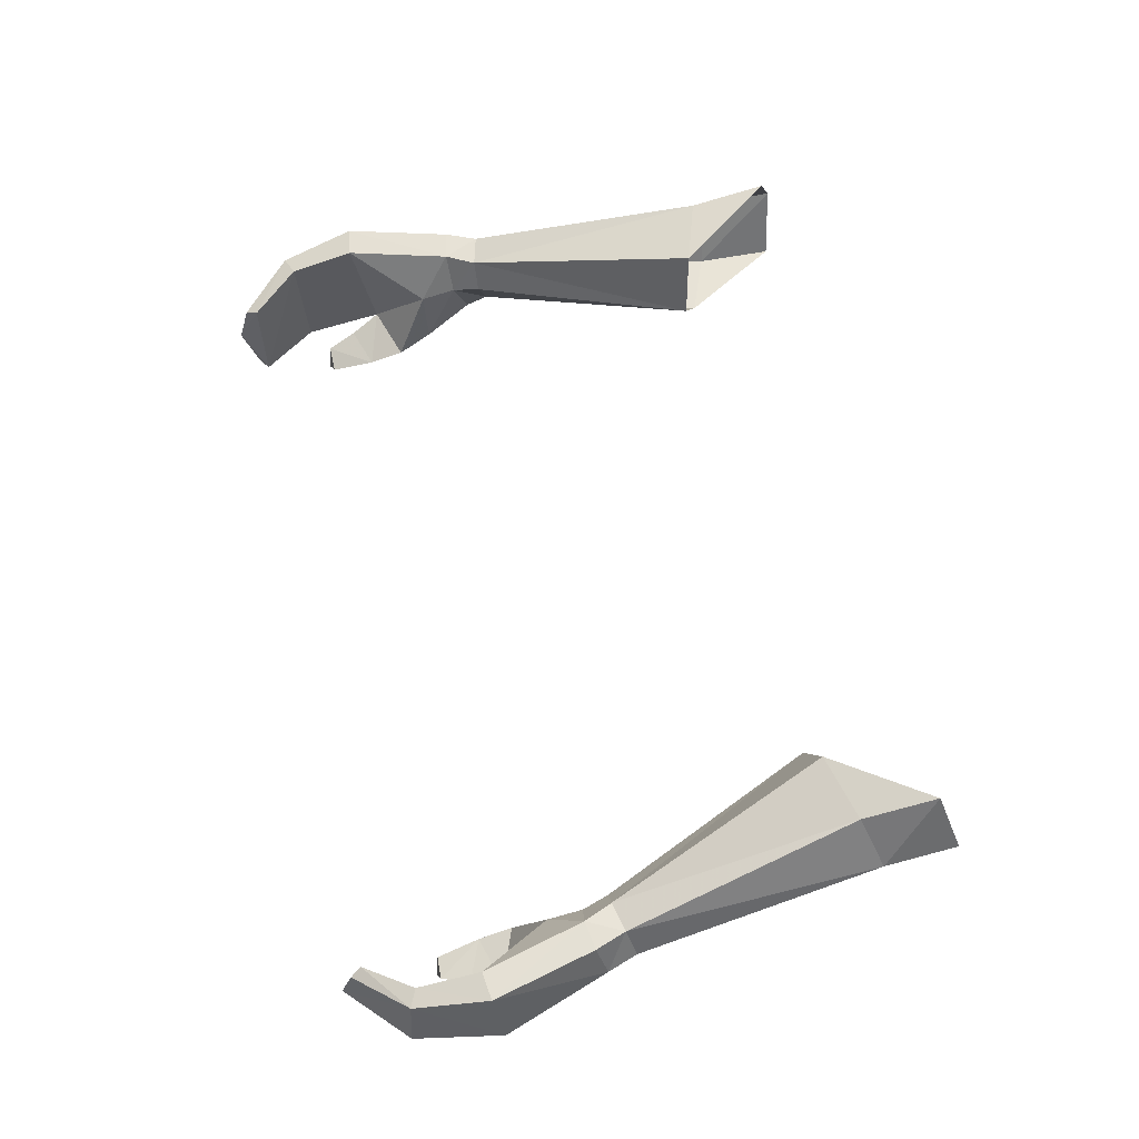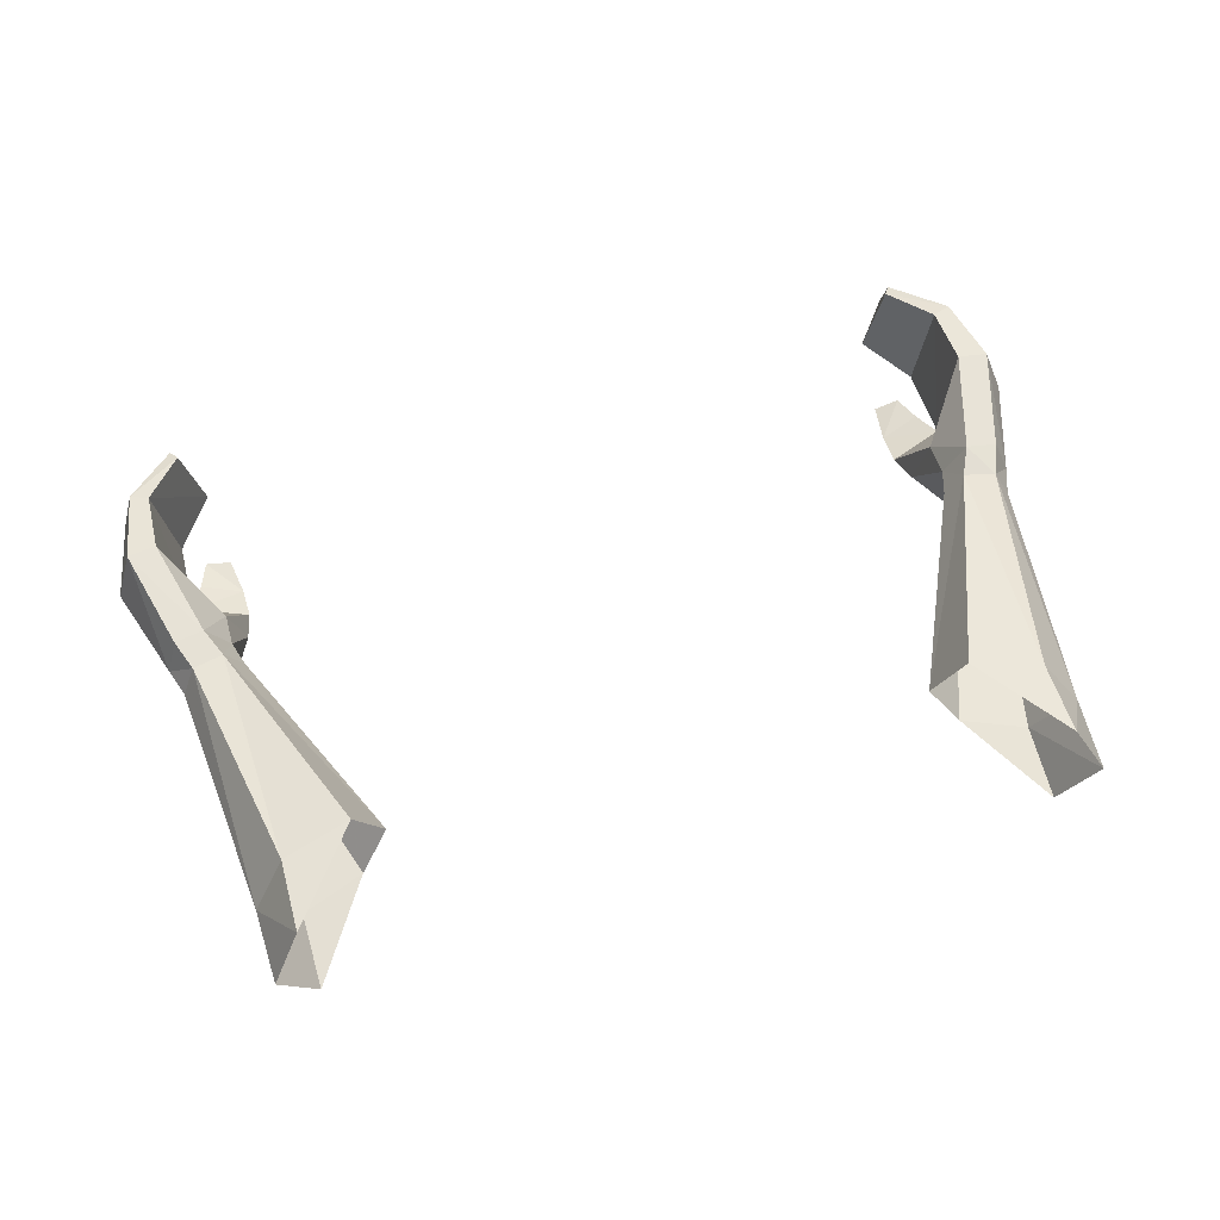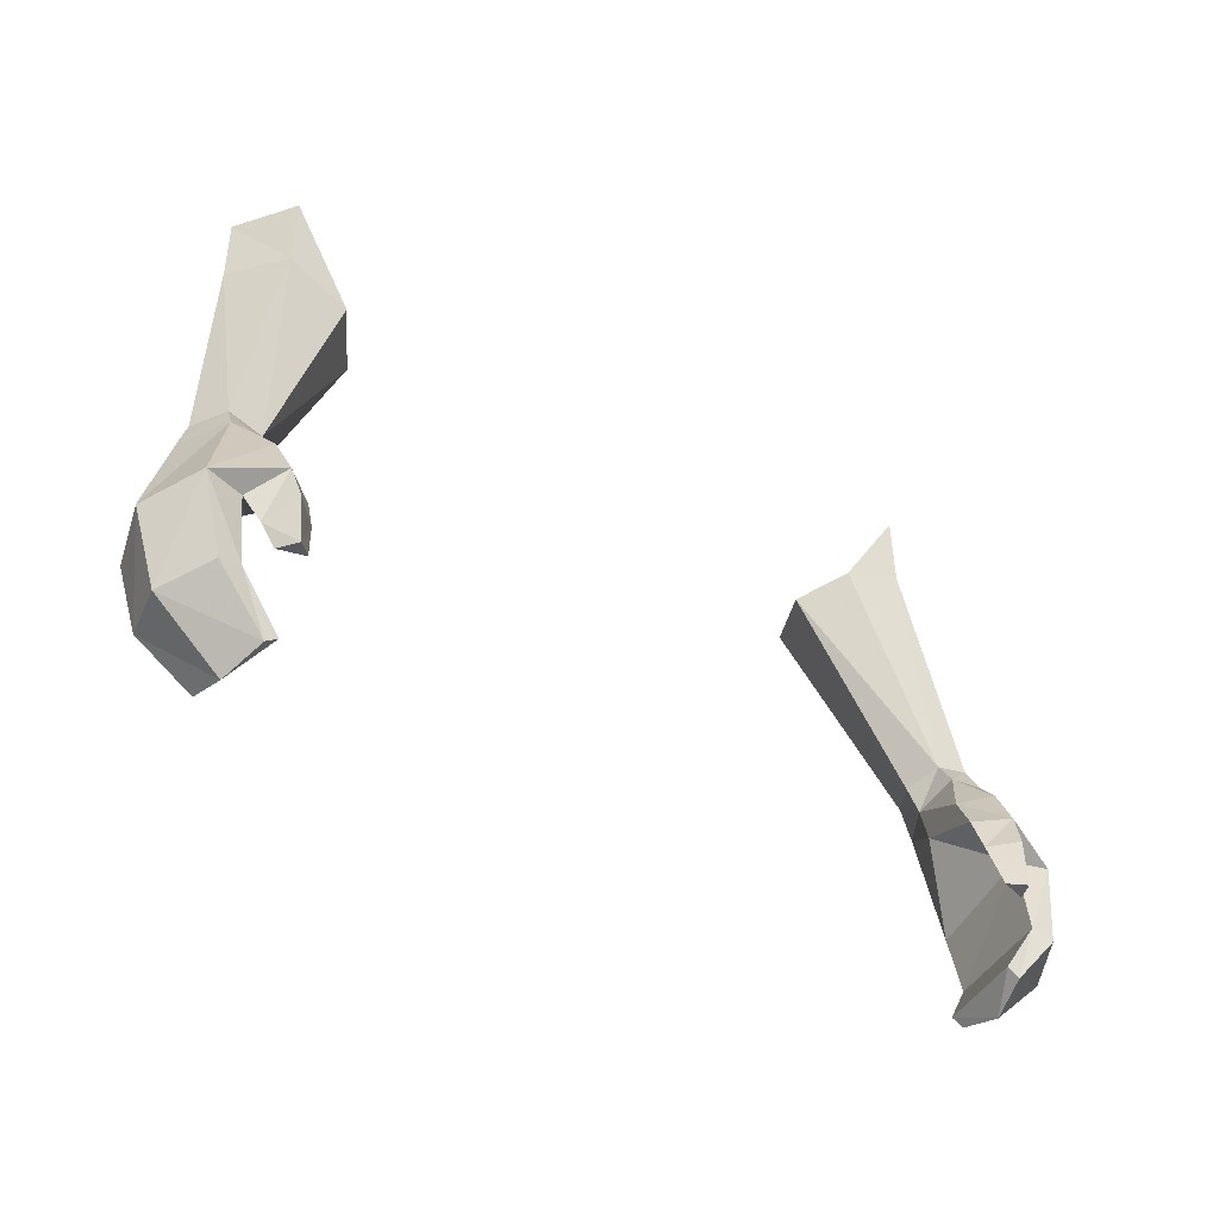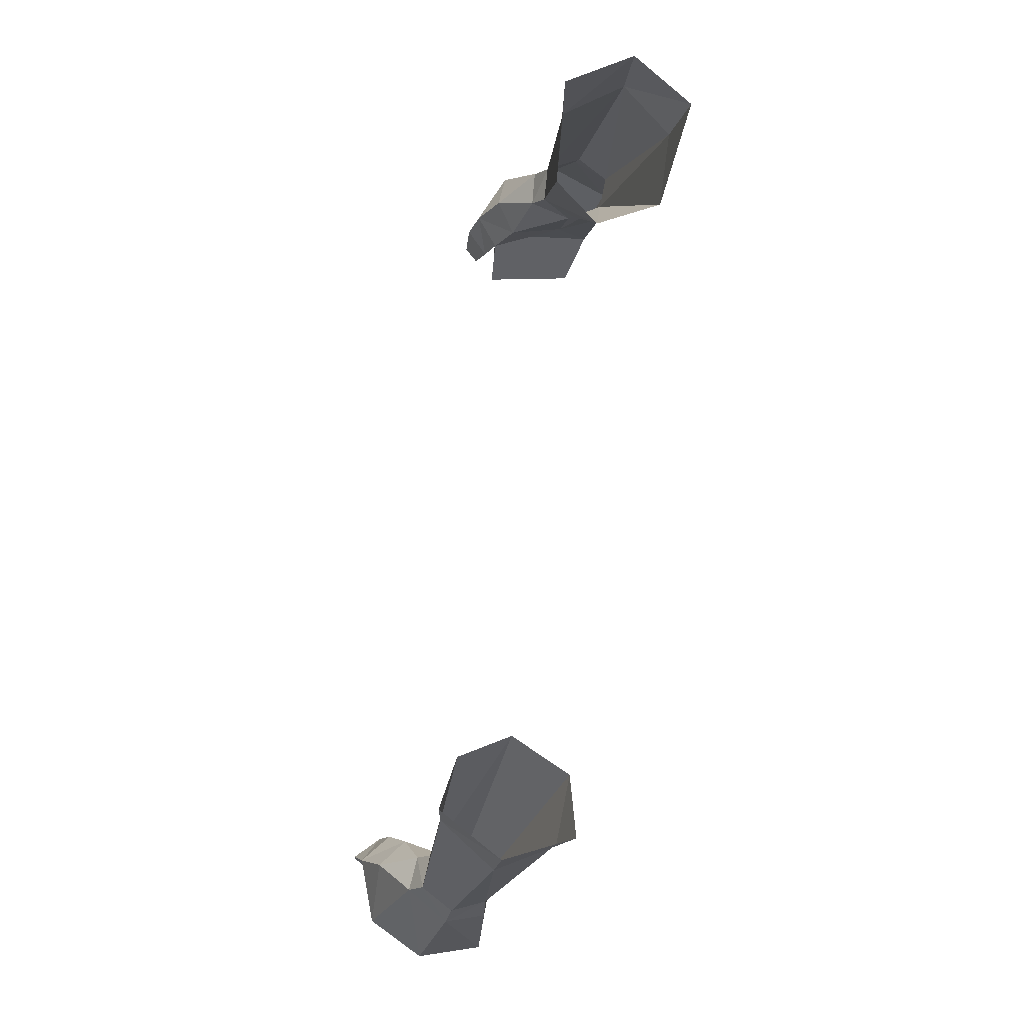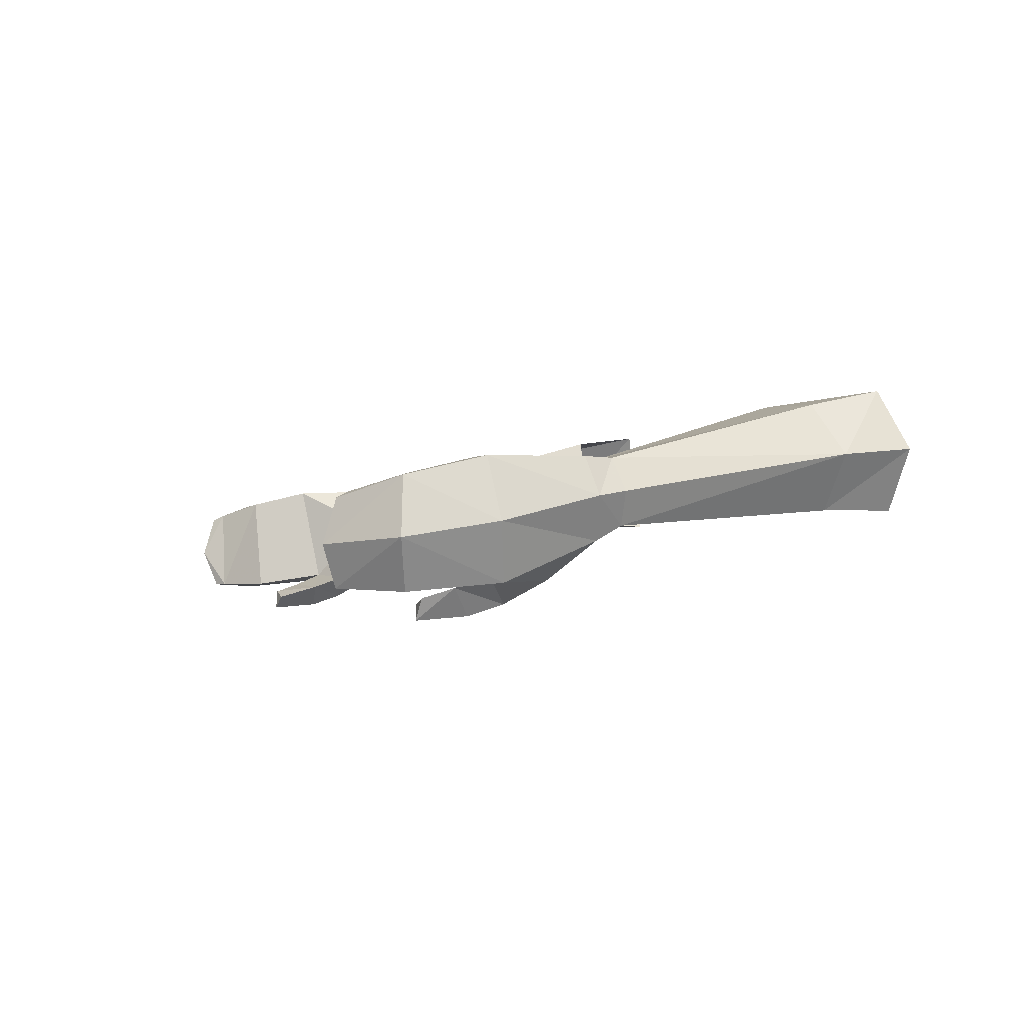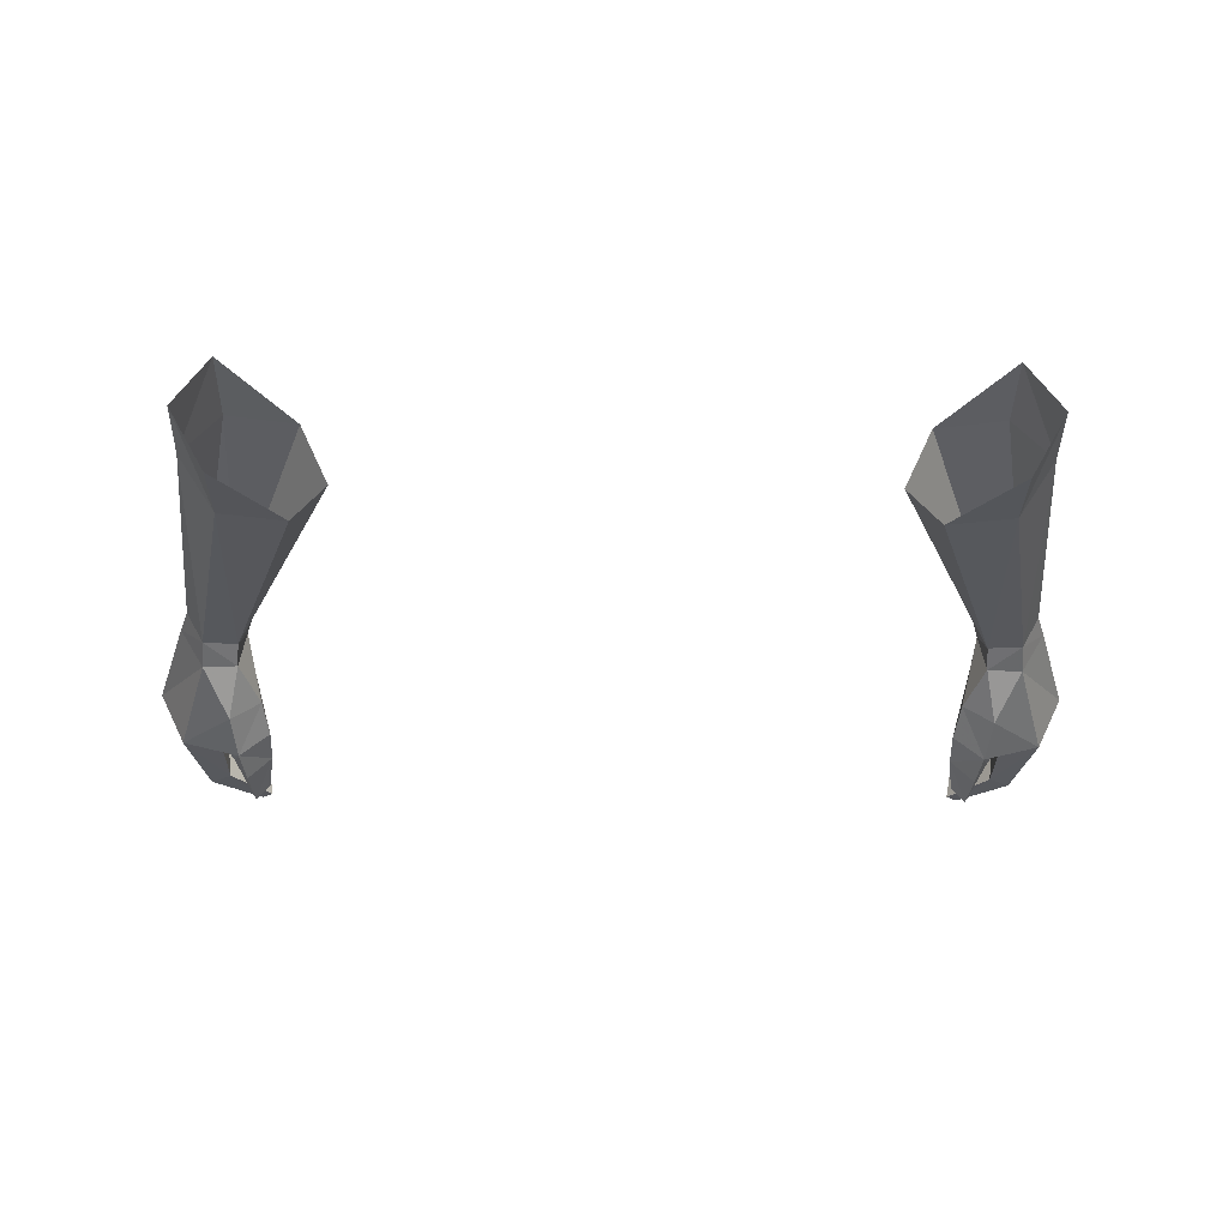
<metadata>
{"format":"obj","ext":"obj","renderer":"f3d","projection":"perspective","resolution":1024,"background":"white","views":[{"elev":64.3,"azim":-101.3,"up":"+Y"},{"elev":63.6,"azim":-15.3,"up":"+Y"},{"elev":-41.7,"azim":-36.3,"up":"+Z"},{"elev":75.3,"azim":99.4,"up":"+Z"},{"elev":-1.9,"azim":-107.4,"up":"+Y"},{"elev":-24.7,"azim":-0.8,"up":"+Y"}]}
</metadata>
<code>
g robber_glove_female_37022
v -11.27 -0.7261 47.63
v -12.8 0.536 45.41
v -11.92 0.6374 48.63
v -13.69 0.5388 45.54
v -12.83 0.6256 48.78
v -14.32 -1.338 45.78
v -13.25 -0.5421 49.09
v -13.46 -3.078 46.1
v -12.46 -1.849 49.26
v -11.6 -3.722 46.66
v -11.75 -3.018 47.96
v -11.41 -1.768 49.17
v -10.84 -2.35 47.67
v -11.26 -0.461 48.72
v -10.84 -2.35 47.67
v -11.26 -0.461 48.72
v -12.36 -2.864 46
v -10.67 -2.966 46.6
v -10.67 -2.966 46.6
v -11.98 -3.239 45.07
v -11.44 -4.071 45.61
v -10.71 -3.353 45.52
v -11.98 -3.239 45.07
v -12.36 -2.864 46
v -11.69 -3.537 44.15
v -10.92 -3.753 44.17
v -11.37 -4.193 44.05
v -11.69 -3.537 44.15
v -11.37 -4.193 44.05
v -12.75 0.04237 43.41
v -13.31 -0.03025 43.18
v -13.76 -1.804 43.02
v -11.67 -0.4747 41.91
v -11.88 -0.6446 41.57
v -11.87 -1.985 41.18
v -12.95 -3.338 43.33
v -12.31 -3.226 43.58
v -11.51 -3.245 41.64
v -11.16 -3.224 41.9
v -12.31 -3.226 43.58
v -11.16 -3.224 41.9
v -11.87 -1.985 41.18
v -11.88 -0.6446 41.57
v -11.51 -3.245 41.64
v -10.92 -3.753 44.17
v -10.71 -3.353 45.52
v -11.34 -1.341 49.85
v -12.37 -1.396 50.08
v -12.93 -0.3814 50.03
v -12.46 0.6141 49.76
v -11.01 -0.2874 49.55
v -11.52 0.5829 49.53
v -11.01 -0.2874 49.55
v -8.097 0.7391 56.2
v -8.965 2.575 56.39
v -10.97 -0.8201 57.47
v -9.038 -0.6892 56.77
v -8.097 0.7391 56.2
v -12.11 0.8981 57.64
v -11.05 2.507 57
v -10.92 -0.8 59.78
v -12 1.111 59.94
v -11.03 3.008 59.33
v 11.26 -0.7262 47.62
v 11.92 0.6374 48.63
v 12.79 0.5359 45.41
v 13.69 0.5387 45.54
v 12.82 0.6255 48.78
v 13.24 -0.5421 49.09
v 14.31 -1.338 45.78
v 12.46 -1.849 49.26
v 13.45 -3.078 46.1
v 11.74 -3.018 47.96
v 11.59 -3.722 46.66
v 11.41 -1.768 49.17
v 10.83 -2.35 47.67
v 11.25 -0.4611 48.72
v 10.83 -2.35 47.67
v 11.25 -0.4611 48.72
v 12.35 -2.864 46
v 10.67 -2.966 46.6
v 10.67 -2.966 46.6
v 11.43 -4.071 45.61
v 11.97 -3.239 45.06
v 10.71 -3.353 45.52
v 12.35 -2.864 46
v 11.97 -3.239 45.06
v 11.68 -3.537 44.15
v 11.36 -4.193 44.05
v 10.91 -3.753 44.17
v 11.36 -4.193 44.05
v 11.68 -3.537 44.15
v 12.75 0.04231 43.41
v 13.31 -0.03032 43.18
v 13.75 -1.804 43.02
v 11.66 -0.4748 41.91
v 11.87 -0.6446 41.57
v 11.86 -1.985 41.18
v 12.3 -3.226 43.58
v 12.94 -3.338 43.33
v 11.15 -3.224 41.9
v 11.51 -3.245 41.64
v 11.15 -3.224 41.9
v 12.3 -3.226 43.58
v 11.87 -0.6446 41.57
v 11.86 -1.985 41.18
v 11.51 -3.245 41.64
v 10.71 -3.353 45.52
v 10.91 -3.753 44.17
v 12.36 -1.396 50.08
v 11.33 -1.341 49.85
v 12.45 0.6141 49.76
v 12.92 -0.3814 50.03
v 11 -0.2873 49.55
v 11 -0.2873 49.55
v 11.51 0.5829 49.53
v 8.089 0.7391 56.2
v 8.957 2.575 56.38
v 10.96 -0.82 57.47
v 9.03 -0.6891 56.77
v 8.089 0.7391 56.2
v 12.1 0.8981 57.64
v 11.04 2.507 57
v 10.91 -0.7999 59.78
v 11.99 1.111 59.94
v 11.02 3.008 59.33
f 1 2 3
f 4 5 3
f 3 2 4
f 4 6 7
f 7 5 4
f 6 8 9
f 9 7 6
f 8 10 11
f 9 11 12
f 12 11 13
f 12 13 14
f 15 1 16
f 8 17 10
f 1 15 18
f 13 11 10
f 10 19 13
f 10 17 20
f 20 21 10
f 22 23 24
f 24 18 22
f 25 26 27
f 20 28 29
f 29 21 20
f 25 23 22
f 22 26 25
f 30 31 4
f 4 2 30
f 31 32 6
f 6 4 31
f 33 34 31
f 31 30 33
f 31 34 35
f 35 32 31
f 2 1 24
f 8 36 37
f 37 17 8
f 37 36 38
f 38 39 37
f 38 36 32
f 32 35 38
f 30 40 41
f 41 33 30
f 32 36 8
f 8 6 32
f 24 40 30
f 30 2 24
f 1 18 24
f 33 41 42
f 42 43 33
f 3 16 1
f 42 41 44
f 29 45 46
f 46 21 29
f 10 21 46
f 46 19 10
f 9 8 11
f 12 47 48
f 48 9 12
f 7 49 50
f 50 5 7
f 47 12 14
f 14 51 47
f 7 9 48
f 48 49 7
f 16 3 52
f 52 53 16
f 3 5 50
f 50 52 3
f 54 53 52
f 52 55 54
f 56 48 47
f 47 57 56
f 51 58 47
f 48 56 59
f 59 49 48
f 60 55 52
f 52 50 60
f 59 60 50
f 50 49 59
f 47 58 57
f 61 56 57
f 56 61 62
f 62 59 56
f 63 55 60
f 59 62 63
f 63 60 59
f 64 65 66
f 67 66 65
f 65 68 67
f 67 68 69
f 69 70 67
f 70 69 71
f 71 72 70
f 72 73 74
f 71 75 73
f 75 76 73
f 75 77 76
f 78 79 64
f 72 74 80
f 64 81 78
f 76 82 74
f 74 73 76
f 74 83 84
f 84 80 74
f 85 81 86
f 86 87 85
f 88 89 90
f 84 83 91
f 91 92 84
f 88 90 85
f 85 87 88
f 93 66 67
f 67 94 93
f 94 67 70
f 70 95 94
f 96 93 94
f 94 97 96
f 94 95 98
f 98 97 94
f 66 86 64
f 72 80 99
f 99 100 72
f 99 101 102
f 102 100 99
f 102 98 95
f 95 100 102
f 93 96 103
f 103 104 93
f 95 70 72
f 72 100 95
f 86 66 93
f 93 104 86
f 64 86 81
f 96 105 106
f 106 103 96
f 65 64 79
f 106 107 103
f 91 83 108
f 108 109 91
f 74 82 108
f 108 83 74
f 71 73 72
f 75 71 110
f 110 111 75
f 69 68 112
f 112 113 69
f 111 114 77
f 77 75 111
f 69 113 110
f 110 71 69
f 79 115 116
f 116 65 79
f 65 116 112
f 112 68 65
f 117 118 116
f 116 115 117
f 119 120 111
f 111 110 119
f 114 111 121
f 110 113 122
f 122 119 110
f 123 112 116
f 116 118 123
f 122 113 112
f 112 123 122
f 111 120 121
f 124 120 119
f 119 122 125
f 125 124 119
f 126 123 118
f 122 123 126
f 126 125 122

</code>
